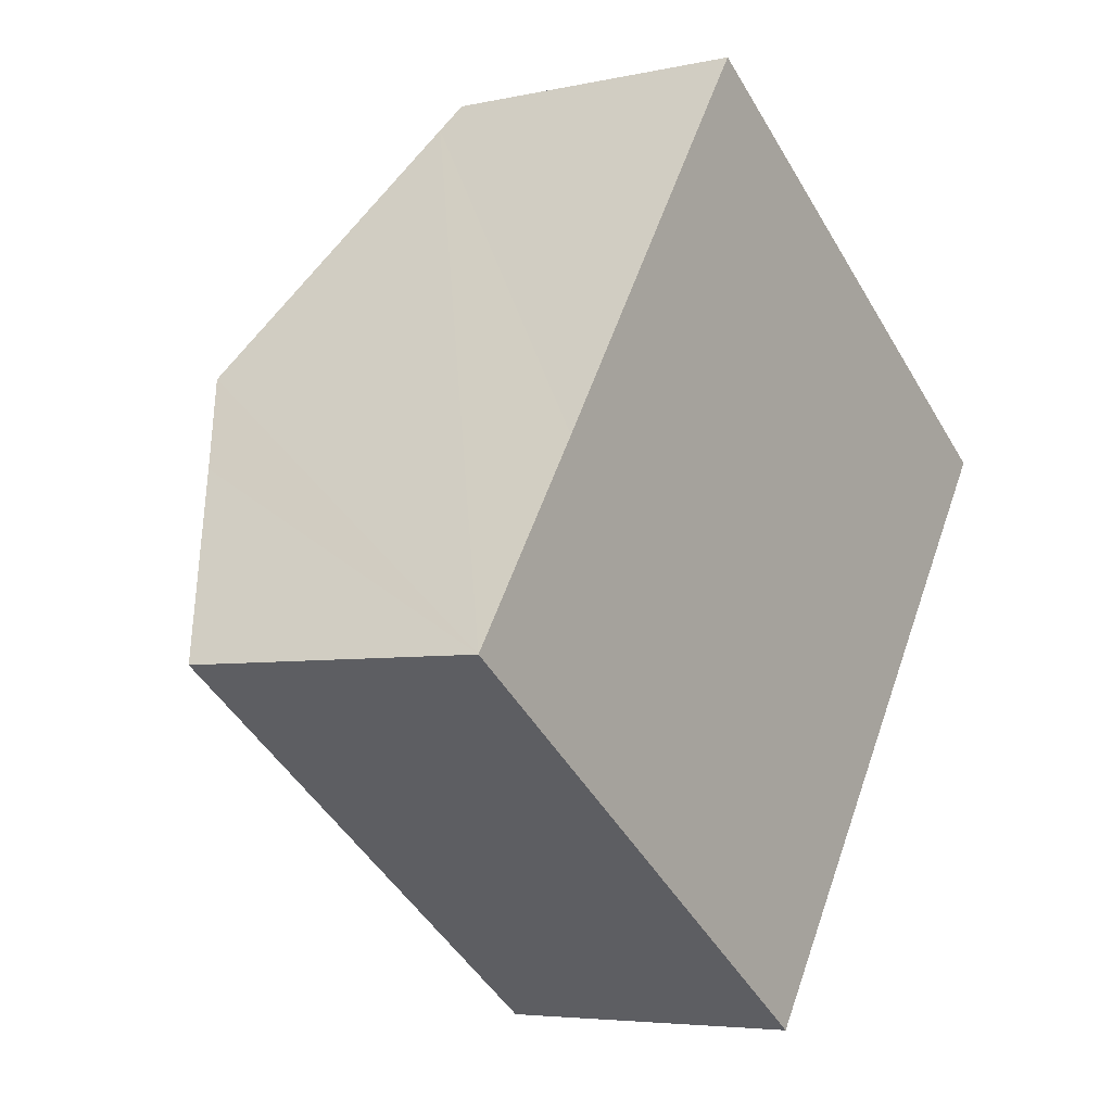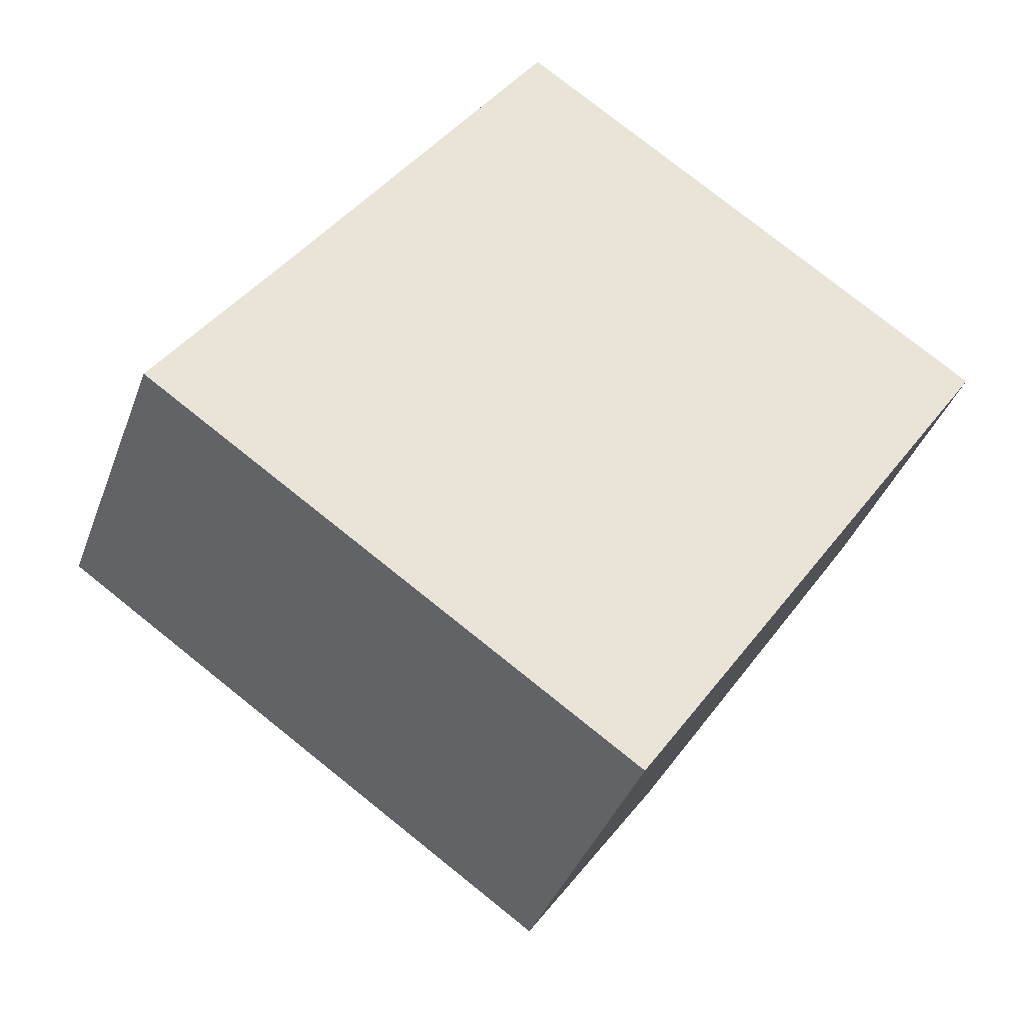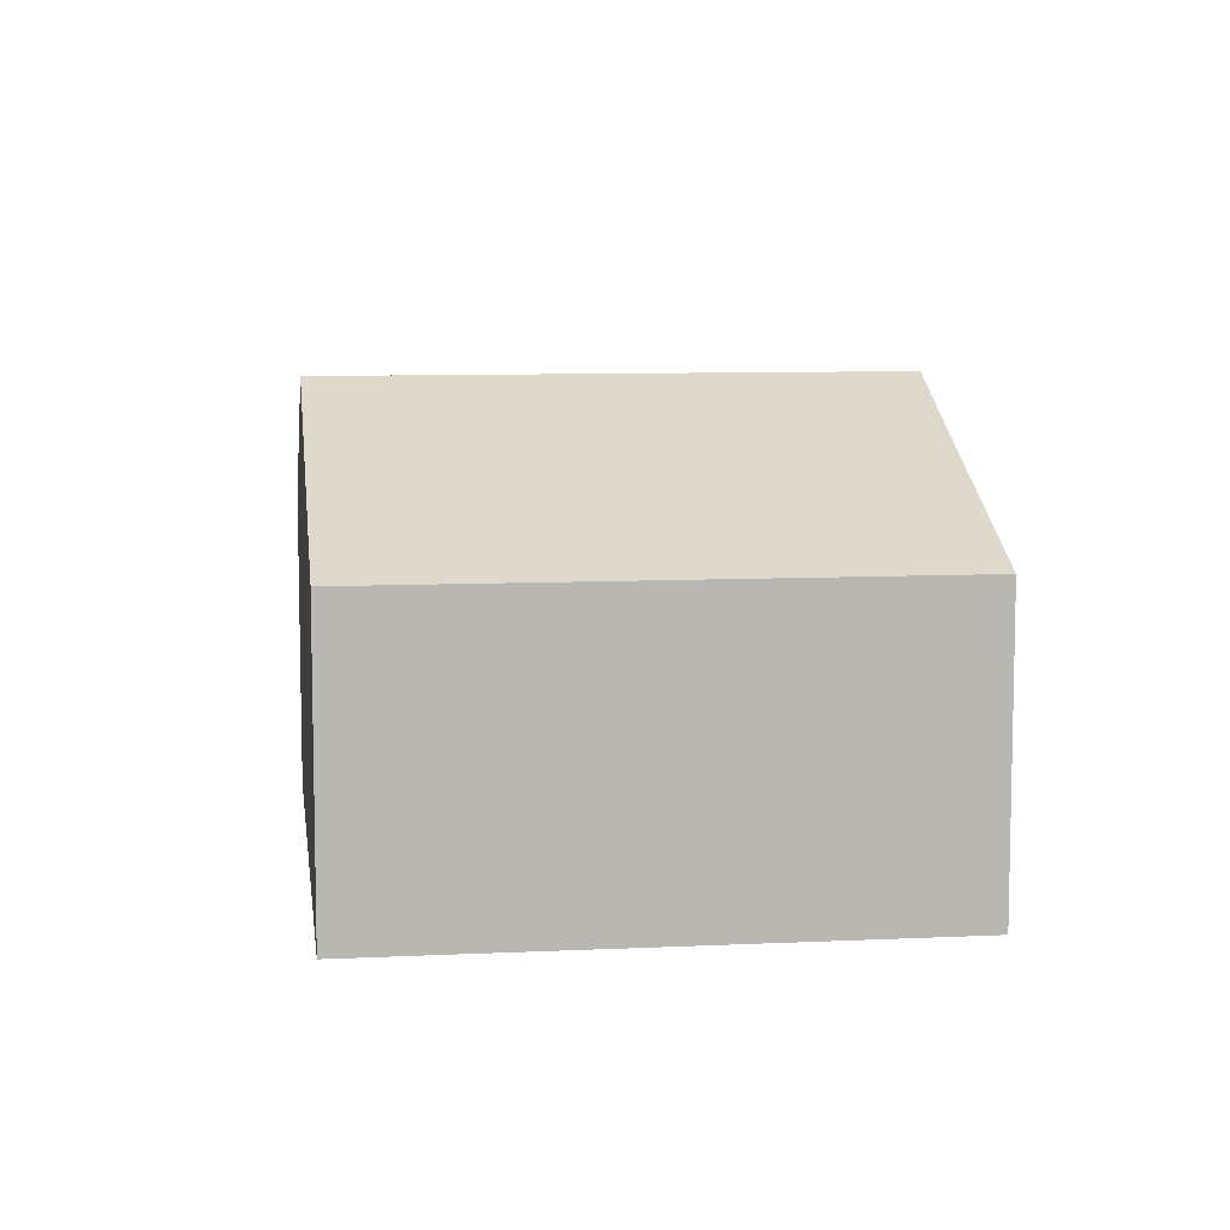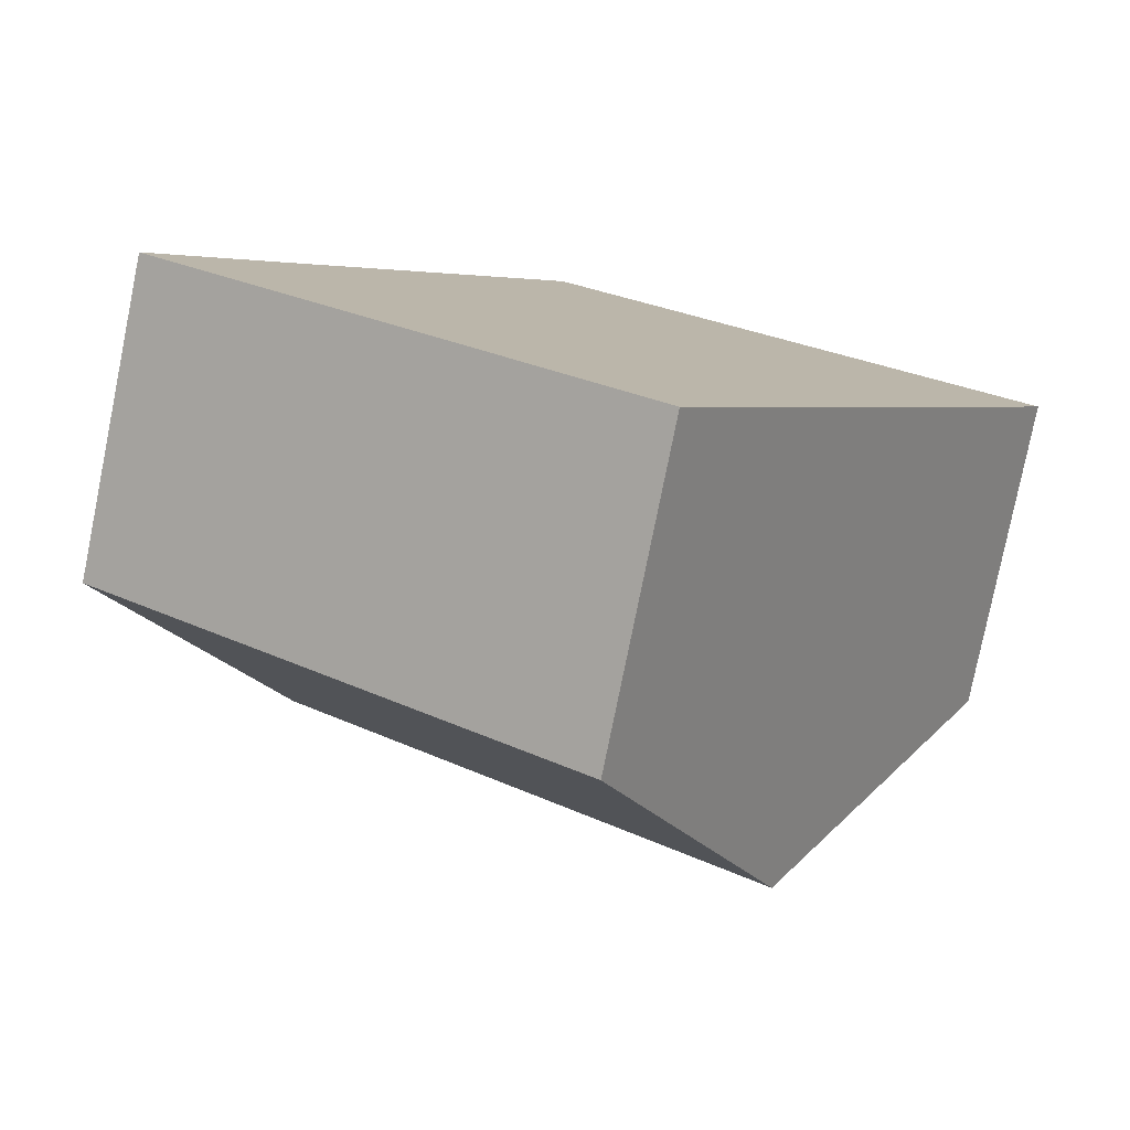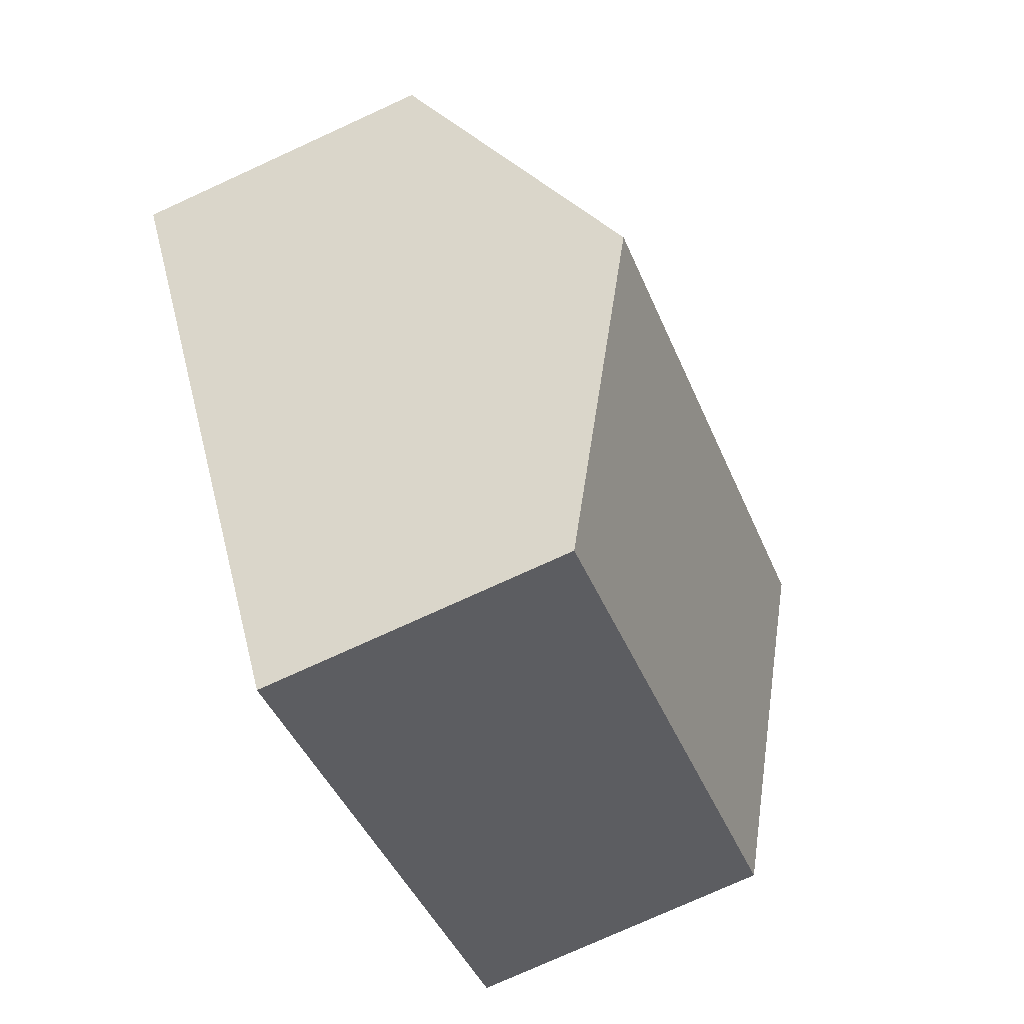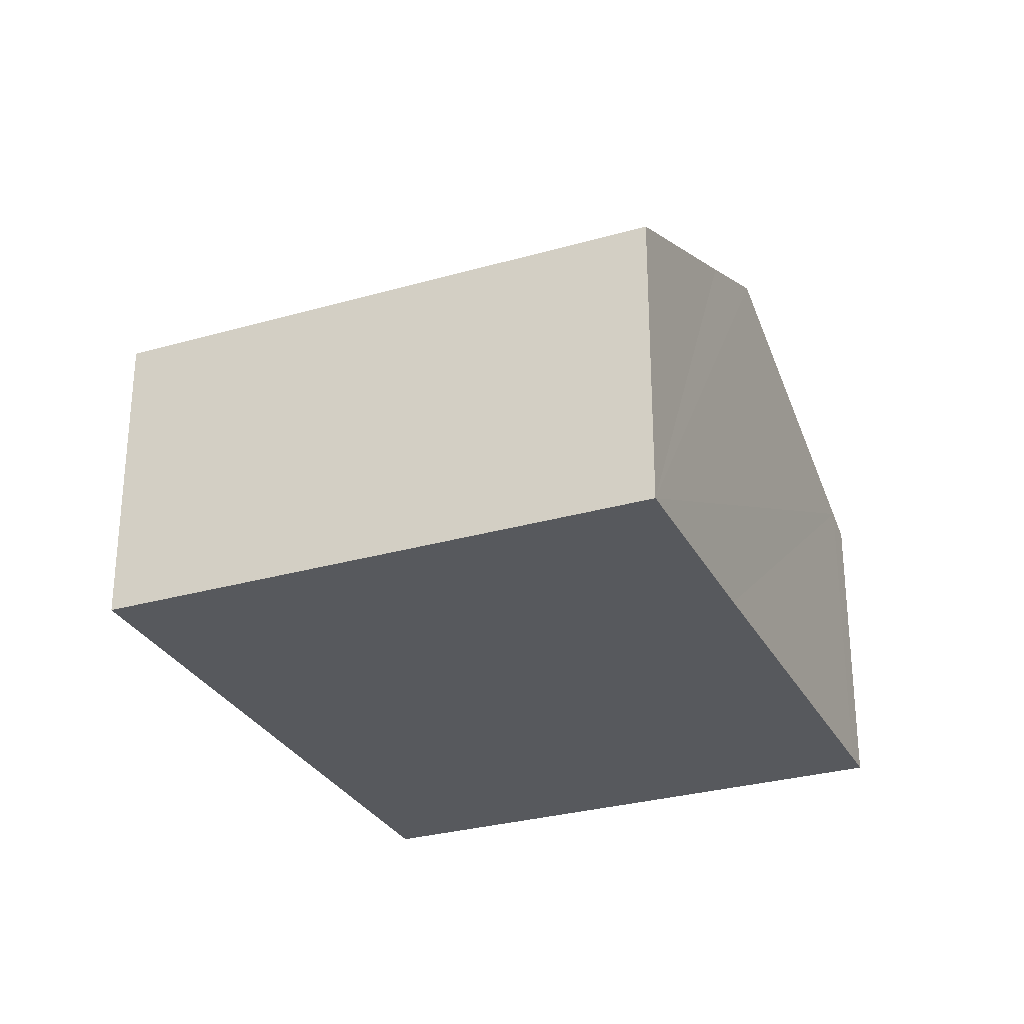
<metadata>
{"format":"obj","ext":"obj","renderer":"f3d","projection":"perspective","resolution":1024,"background":"white","views":[{"elev":-5.1,"azim":-55.2,"up":"+Z"},{"elev":-38.4,"azim":-19.0,"up":"+Z"},{"elev":8.6,"azim":-153.1,"up":"+Y"},{"elev":-78.9,"azim":-11.4,"up":"+Z"},{"elev":-76.3,"azim":114.5,"up":"+Z"},{"elev":-29.3,"azim":-122.6,"up":"+Y"}]}
</metadata>
<code>
v  15.16 10.23 -0.979
v  8.684 6.923 12.83
v  19.53 6.923 5.417
v  4.355 10.23 6.406
v  8.284 7.226 12.24
v  0 6.923 4.239e-16
v  10.79 6.923 -7.375
v  2.899 9.115 4.242
v  0 0 0
v  2.899 -2.597e-16 4.242
v  4.355 -3.923e-16 6.406
v  8.284 -7.498e-16 12.24
v  8.684 -7.857e-16 12.83
v  19.53 -3.317e-16 5.417
v  15.16 5.995e-17 -0.979
v  10.79 4.516e-16 -7.375
g defaultobject
f 1 2 3
f 2 1 4
f 2 4 5
f 6 1 7
f 1 6 8
f 1 8 4
f 9 8 6
f 8 9 4
f 4 9 5
f 5 9 10
f 5 10 11
f 5 11 12
f 5 12 2
f 2 12 13
f 13 3 2
f 3 13 14
f 14 1 3
f 1 14 7
f 7 14 15
f 7 15 16
f 16 6 7
f 6 16 9
f 12 14 13
f 14 12 15
f 15 12 11
f 15 11 10
f 15 10 16
f 16 10 9

</code>
